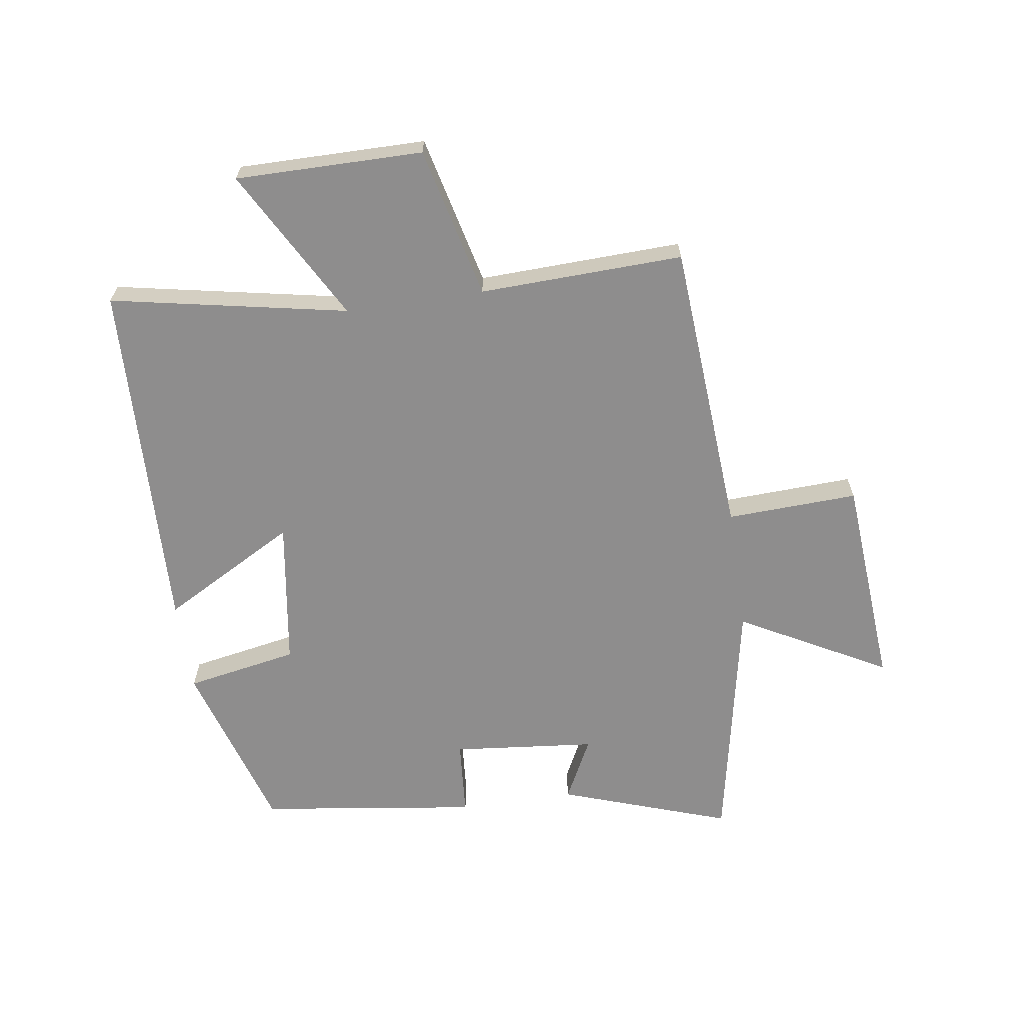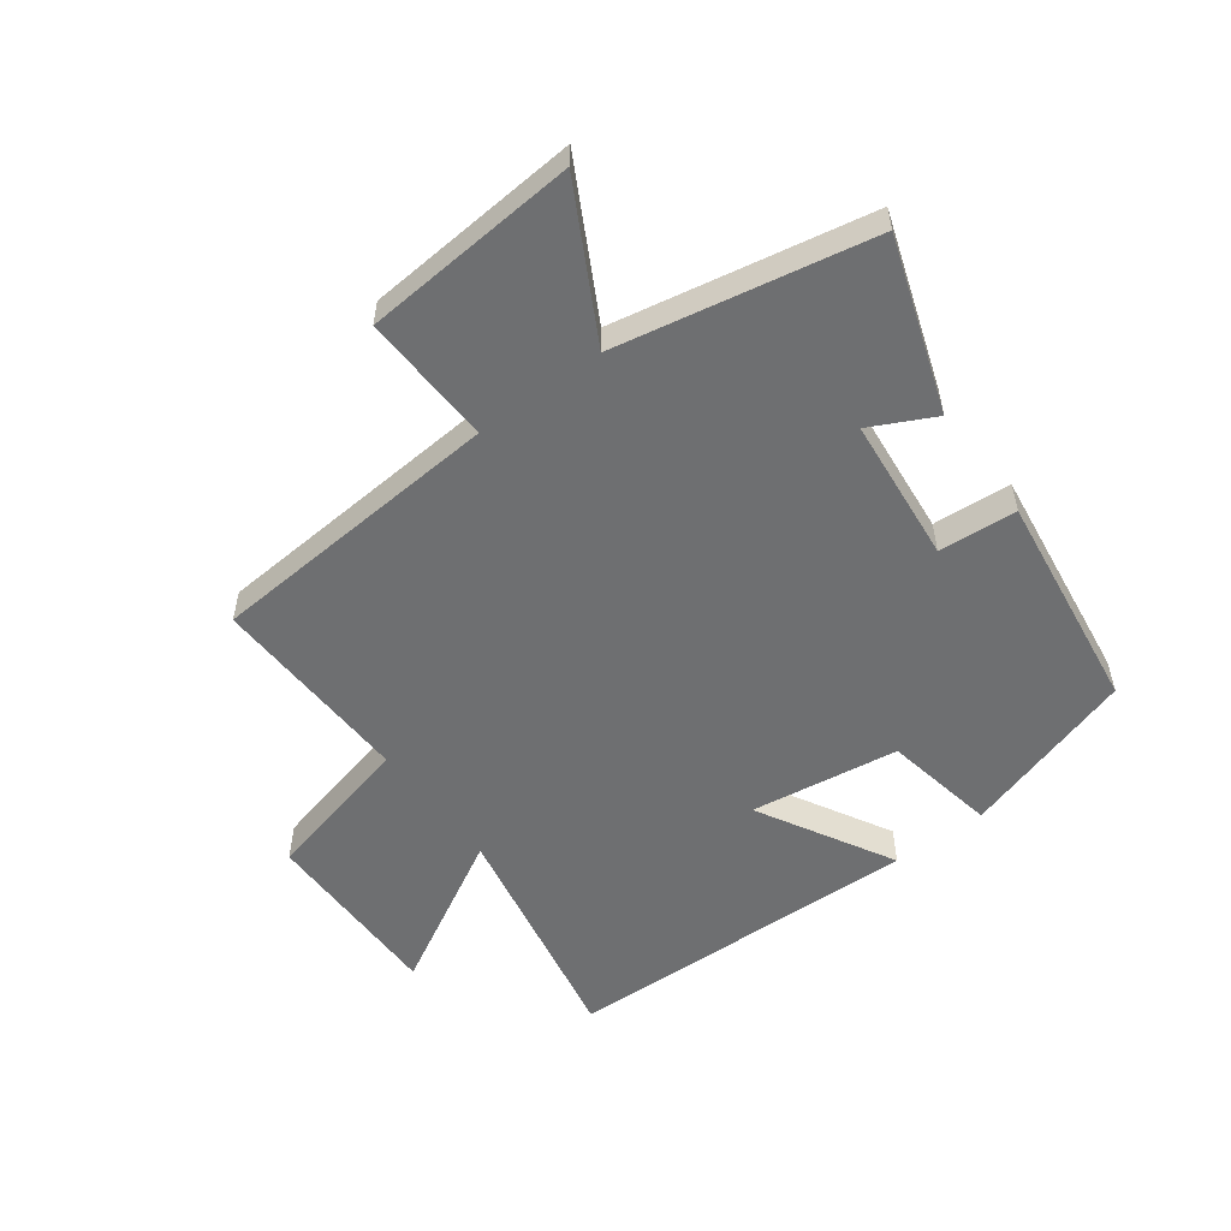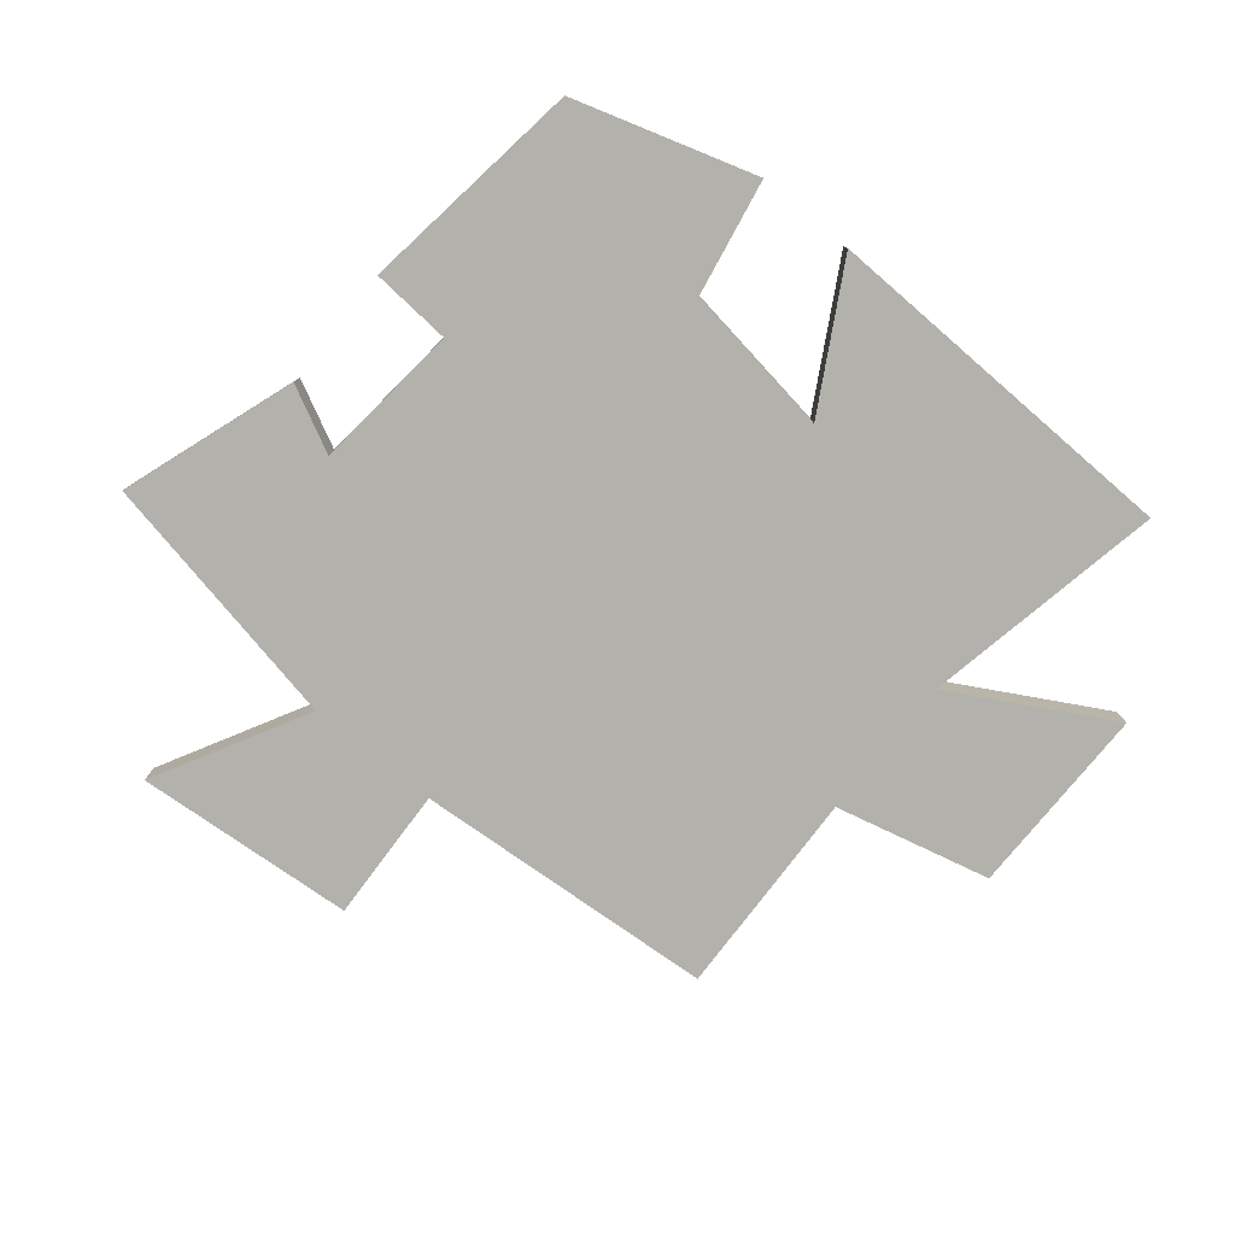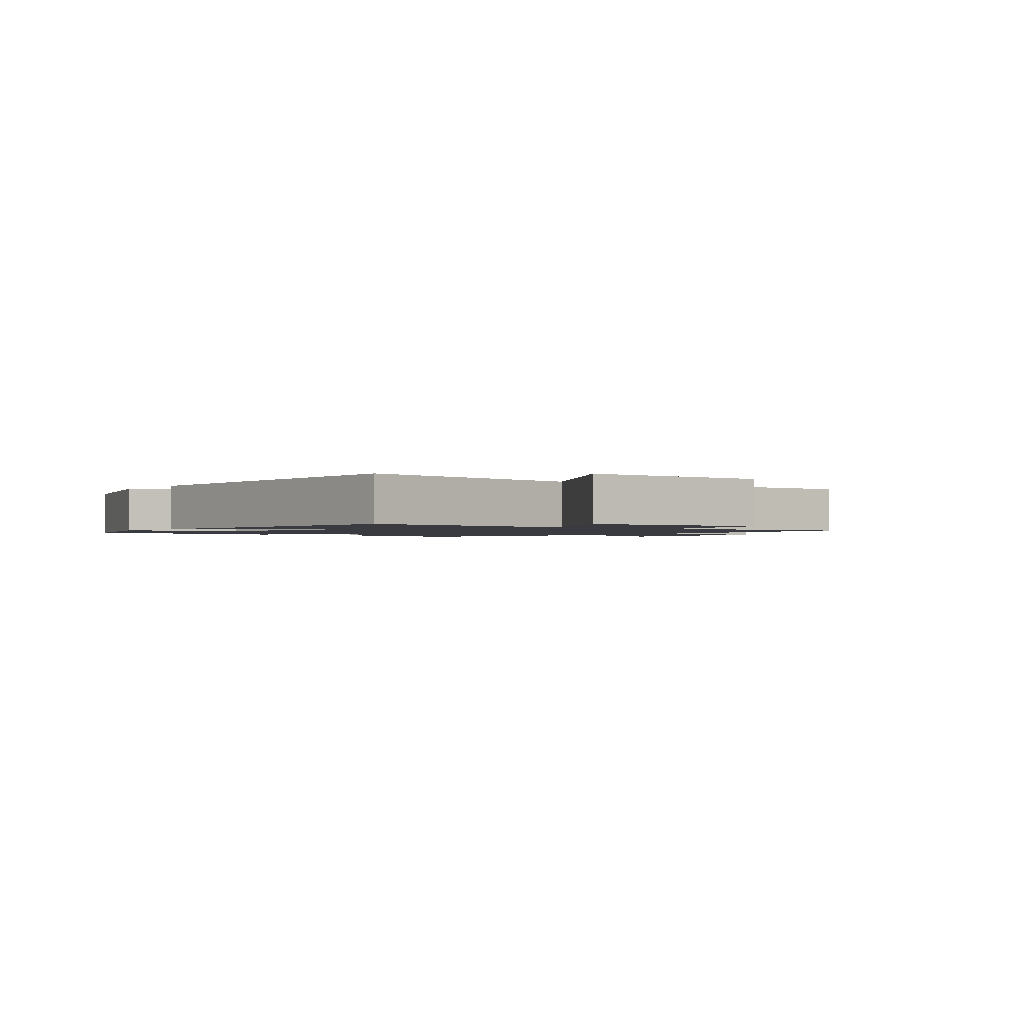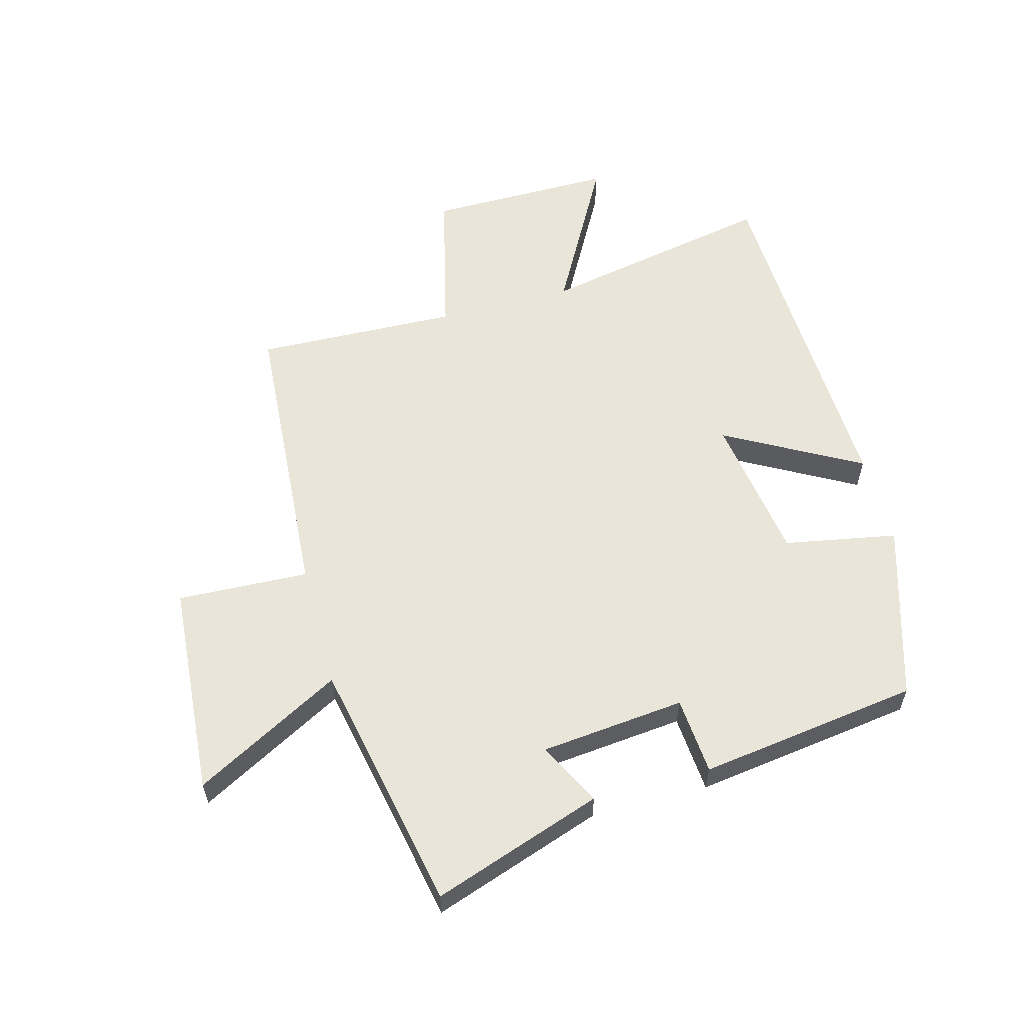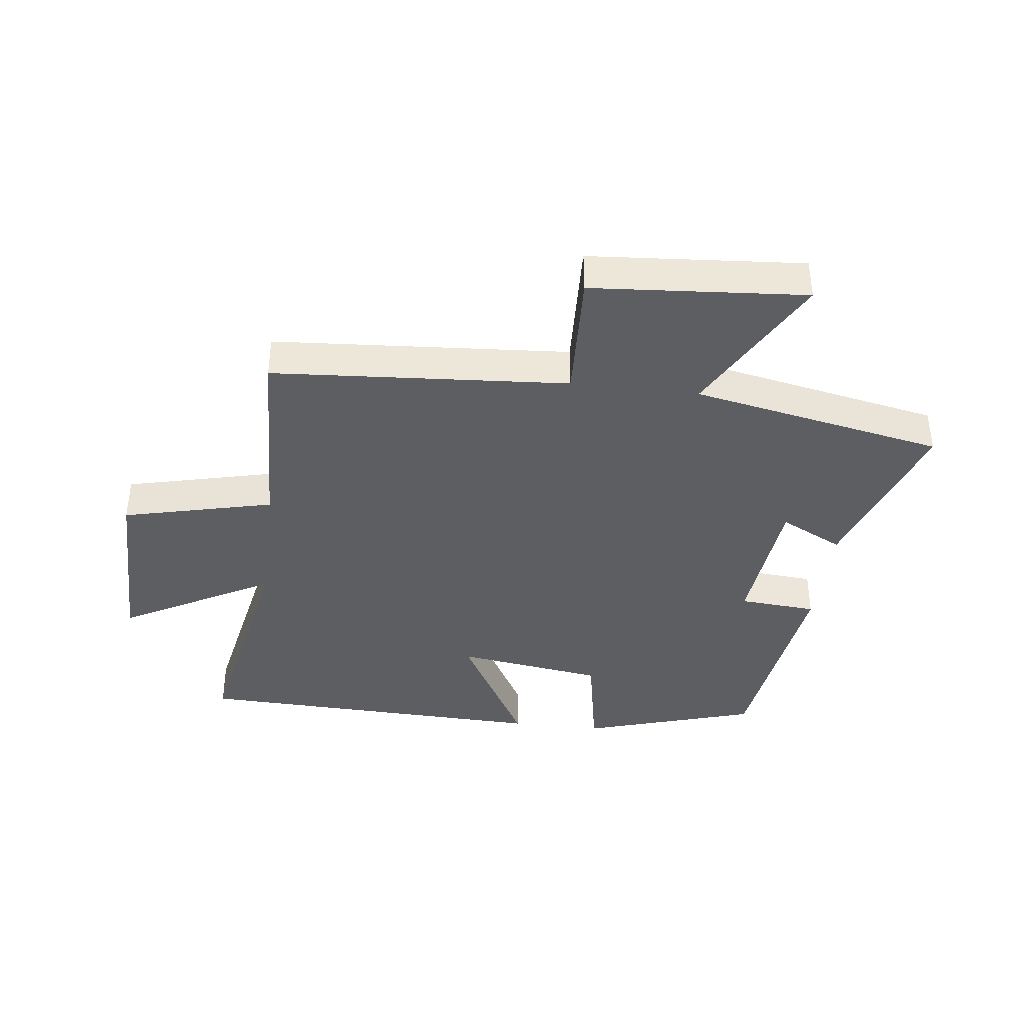
<metadata>
{"format":"obj","ext":"obj","renderer":"f3d","projection":"perspective","resolution":1024,"background":"white","views":[{"elev":-64.7,"azim":98.5,"up":"+Y"},{"elev":-54.5,"azim":-143.2,"up":"+Y"},{"elev":-78.9,"azim":-39.0,"up":"+Y"},{"elev":-1.4,"azim":53.9,"up":"+Y"},{"elev":58.2,"azim":-105.1,"up":"+Y"},{"elev":-39.1,"azim":173.2,"up":"+Y"}]}
</metadata>
<code>
v -0.45 0.07 0.413
v -0.163 0.07 0.5
v -0.129 0.07 0.316
v 0.113 0.07 0.28
v -0.009 0.07 0.5
v 0.576 0.07 0.48
v 0.5 0.07 0.094
v 0.749 0.07 0.231
v 0.747 0.07 -0.075
v 0.5 0.07 -0.134
v 0.511 0.07 -0.467
v 0.027 0.07 -0.5
v 0.036 0.07 -0.715
v -0.314 0.07 -0.741
v -0.183 0.07 -0.5
v -0.596 0.07 -0.418
v -0.5 0.07 -0.14
v -0.397 0.07 -0.192
v -0.373 0.07 0.044
v -0.5 0.07 0.054
v -0.45 0 0.413
v -0.163 0 0.5
v -0.129 0 0.316
v 0.113 0 0.28
v -0.009 0 0.5
v 0.576 0 0.48
v 0.5 0 0.094
v 0.749 0 0.231
v 0.747 0 -0.075
v 0.5 0 -0.134
v 0.511 0 -0.467
v 0.027 0 -0.5
v 0.036 0 -0.715
v -0.314 0 -0.741
v -0.183 0 -0.5
v -0.596 0 -0.418
v -0.5 0 -0.14
v -0.397 0 -0.192
v -0.373 0 0.044
v -0.5 0 0.054
f 1 2 3
f 20 1 3
f 19 20 3
f 18 19 3 4
f 15 16 17 18
f 15 18 4
f 12 13 14 15
f 12 15 4
f 11 12 4
f 10 11 4
f 7 8 9 10
f 7 10 4 5
f 5 6 7
f 23 22 21
f 23 21 40
f 23 40 39
f 24 23 39 38
f 38 37 36 35
f 24 38 35
f 35 34 33 32
f 24 35 32
f 24 32 31
f 24 31 30
f 30 29 28 27
f 25 24 30 27
f 27 26 25
f 1 21 22 2
f 2 22 23 3
f 3 23 24 4
f 4 24 25 5
f 5 25 26 6
f 6 26 27 7
f 7 27 28 8
f 8 28 29 9
f 9 29 30 10
f 10 30 31 11
f 11 31 32 12
f 12 32 33 13
f 13 33 34 14
f 14 34 35 15
f 15 35 36 16
f 16 36 37 17
f 17 37 38 18
f 18 38 39 19
f 19 39 40 20
f 20 40 21 1

</code>
